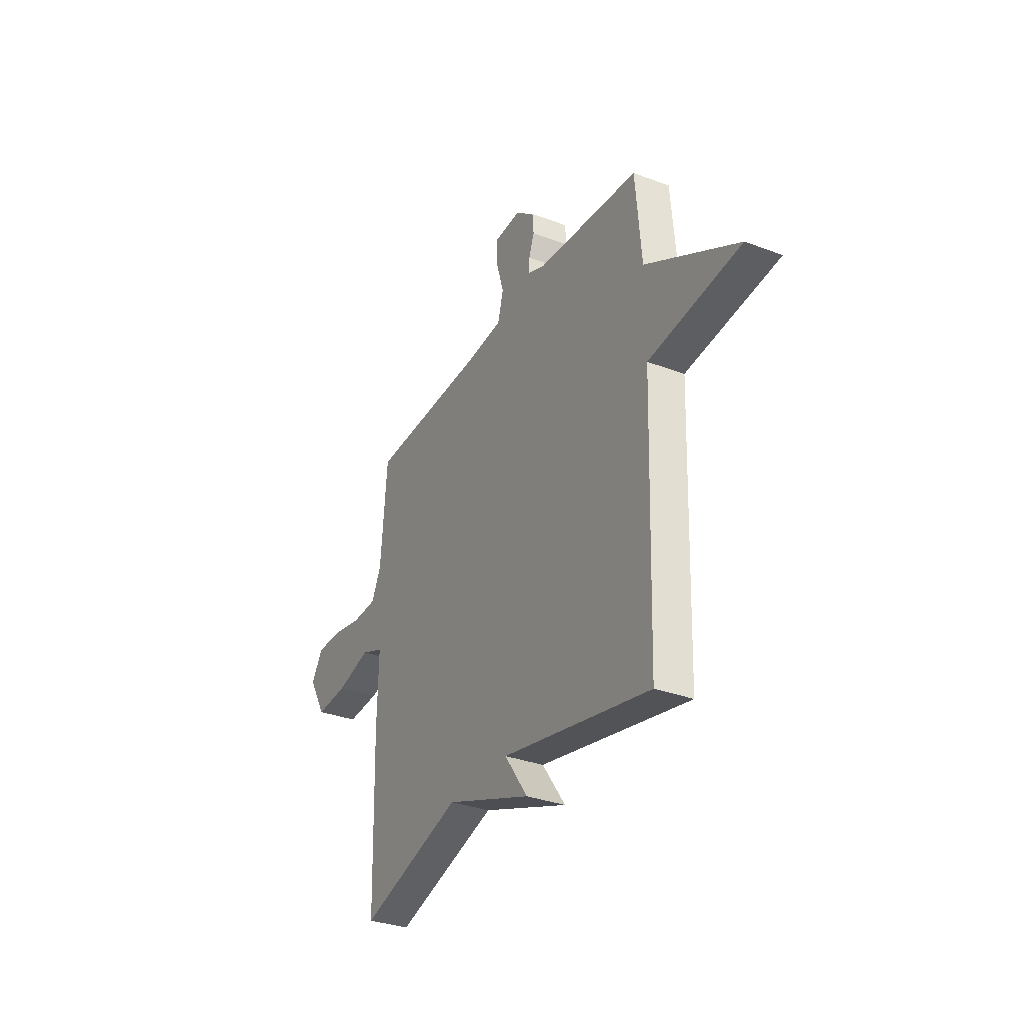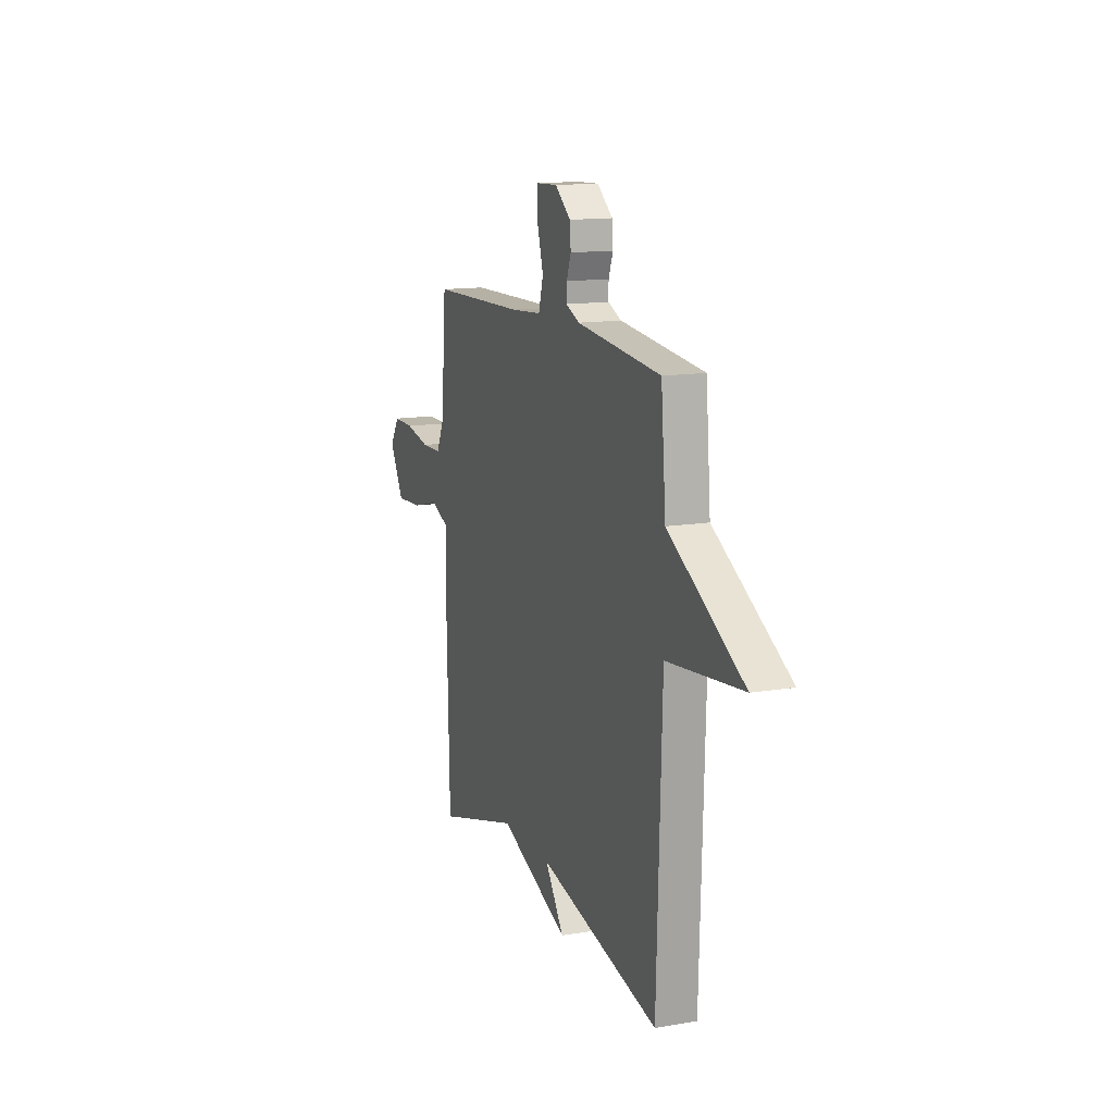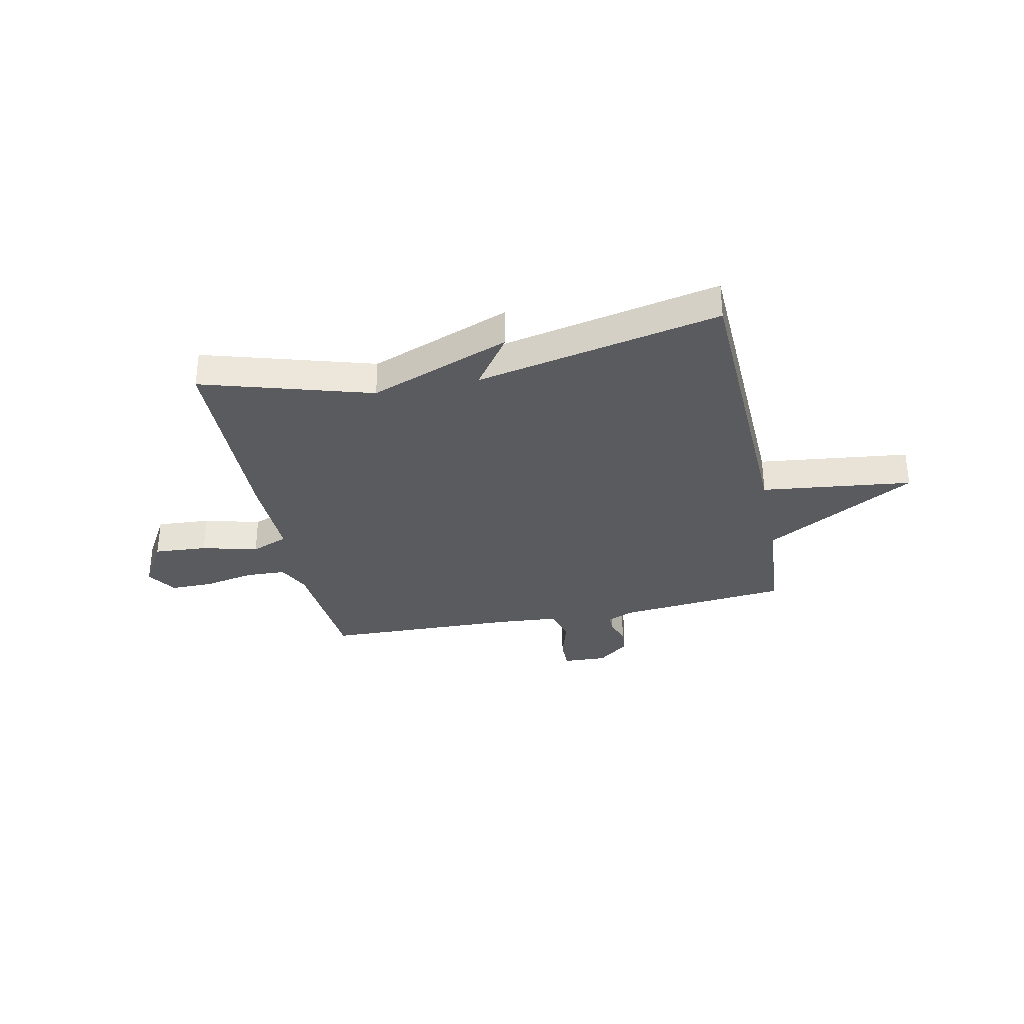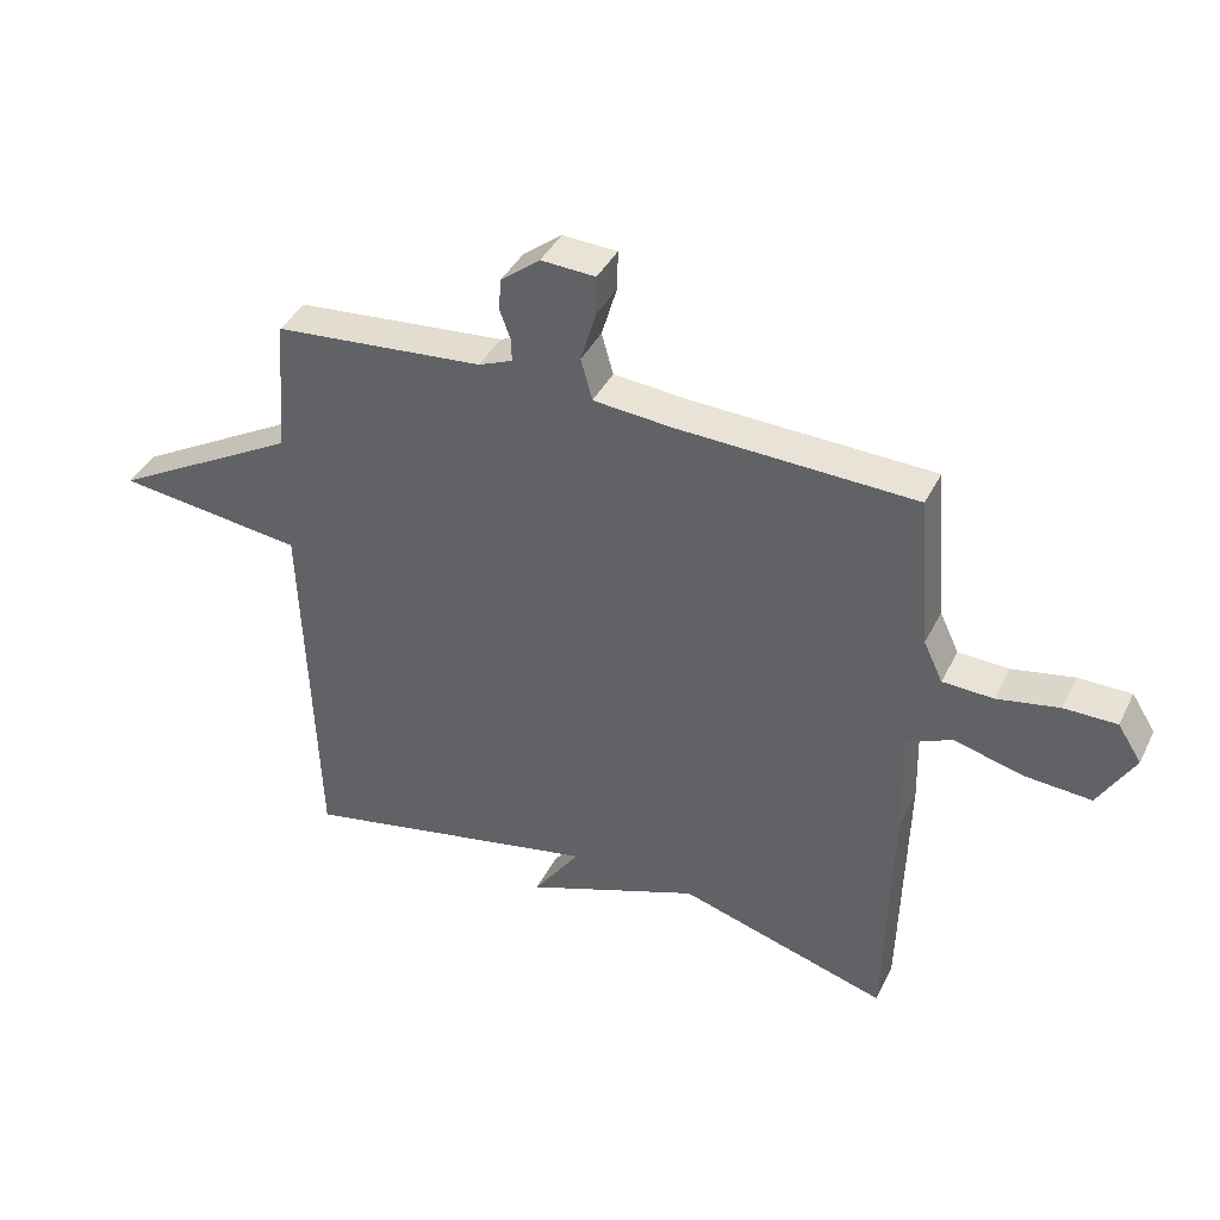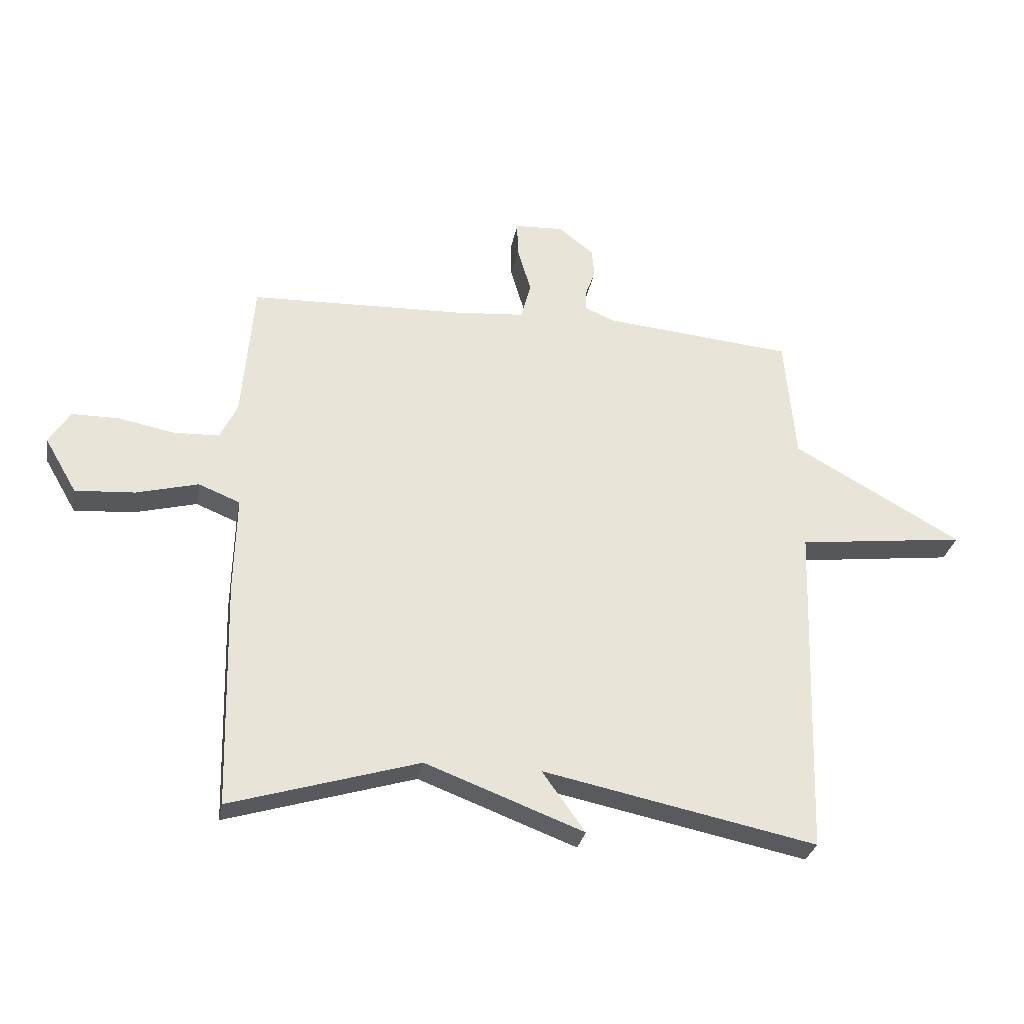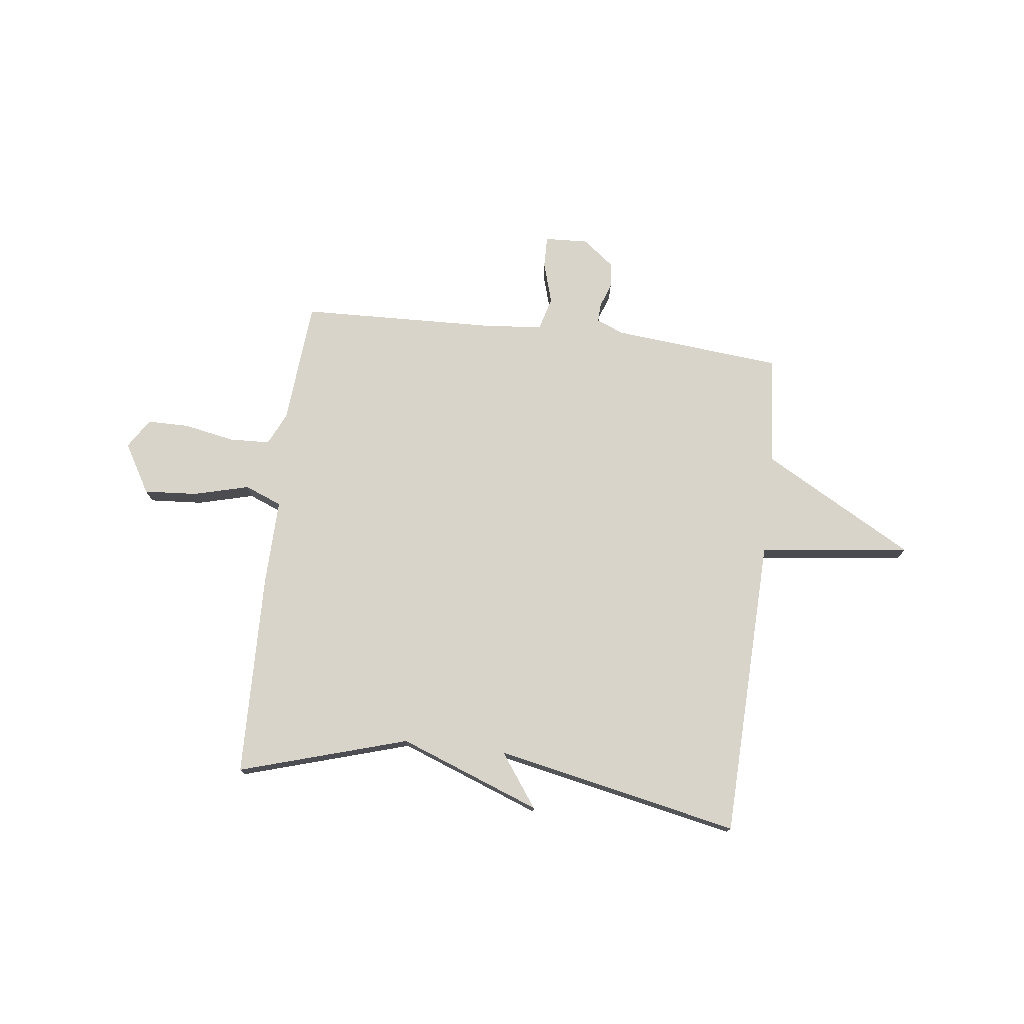
<metadata>
{"format":"obj","ext":"obj","renderer":"f3d","projection":"perspective","resolution":1024,"background":"white","views":[{"elev":-32.7,"azim":-117.6,"up":"+Z"},{"elev":13.8,"azim":-110.5,"up":"+Z"},{"elev":-32.8,"azim":-168.1,"up":"+Y"},{"elev":40.2,"azim":24.6,"up":"+Z"},{"elev":-29.8,"azim":169.7,"up":"+Z"},{"elev":74.9,"azim":-173.2,"up":"+Y"}]}
</metadata>
<code>
v -0.5 0.07 -0.5
v -0.519 0.07 0.085
v -0.811 0.07 0.12
v -0.519 0.07 0.285
v -0.5 0.07 0.5
v -0.172 0.07 0.531
v -0.119 0.07 0.553
v -0.12 0.07 0.589
v -0.137 0.07 0.635
v -0.133 0.07 0.685
v -0.072 0.07 0.733
v 0.013 0.07 0.729
v 0.012 0.07 0.668
v -0.012 0.07 0.587
v 0.006 0.07 0.522
v 0.128 0.07 0.512
v 0.5 0.07 0.5
v 0.52 0.07 0.258
v 0.55 0.07 0.195
v 0.629 0.07 0.192
v 0.726 0.07 0.211
v 0.808 0.07 0.211
v 0.845 0.07 0.153
v 0.789 0.07 0.057
v 0.686 0.07 0.064
v 0.578 0.07 0.092
v 0.506 0.07 0.063
v 0.51 0.07 -0.105
v 0.5 0.07 -0.5
v 0.173 0.07 -0.402
v -0.101 0.07 -0.506
v -0.027 0.07 -0.402
v -0.5 0 -0.5
v -0.519 0 0.085
v -0.811 0 0.12
v -0.519 0 0.285
v -0.5 0 0.5
v -0.172 0 0.531
v -0.119 0 0.553
v -0.12 0 0.589
v -0.137 0 0.635
v -0.133 0 0.685
v -0.072 0 0.733
v 0.013 0 0.729
v 0.012 0 0.668
v -0.012 0 0.587
v 0.006 0 0.522
v 0.128 0 0.512
v 0.5 0 0.5
v 0.52 0 0.258
v 0.55 0 0.195
v 0.629 0 0.192
v 0.726 0 0.211
v 0.808 0 0.211
v 0.845 0 0.153
v 0.789 0 0.057
v 0.686 0 0.064
v 0.578 0 0.092
v 0.506 0 0.063
v 0.51 0 -0.105
v 0.5 0 -0.5
v 0.173 0 -0.402
v -0.101 0 -0.506
v -0.027 0 -0.402
f 30 31 32
f 27 28 29 30
f 27 30 32
f 24 25 26
f 23 24 26
f 22 23 26
f 21 22 26
f 20 21 26
f 19 20 26 27
f 32 1 2
f 27 32 2
f 19 27 2
f 18 19 2
f 12 13 14
f 11 12 14
f 10 11 14
f 9 10 14
f 8 9 14
f 7 8 14 15
f 6 7 15
f 6 15 16
f 5 6 16
f 4 5 16
f 16 17 18
f 4 16 18
f 3 4 18
f 2 3 18
f 64 63 62
f 62 61 60 59
f 64 62 59
f 58 57 56
f 58 56 55
f 58 55 54
f 58 54 53
f 58 53 52
f 59 58 52 51
f 34 33 64
f 34 64 59
f 34 59 51
f 34 51 50
f 46 45 44
f 46 44 43
f 46 43 42
f 46 42 41
f 46 41 40
f 47 46 40 39
f 47 39 38
f 48 47 38
f 48 38 37
f 48 37 36
f 50 49 48
f 50 48 36
f 50 36 35
f 50 35 34
f 1 33 34 2
f 2 34 35 3
f 3 35 36 4
f 4 36 37 5
f 5 37 38 6
f 6 38 39 7
f 7 39 40 8
f 8 40 41 9
f 9 41 42 10
f 10 42 43 11
f 11 43 44 12
f 12 44 45 13
f 13 45 46 14
f 14 46 47 15
f 15 47 48 16
f 16 48 49 17
f 17 49 50 18
f 18 50 51 19
f 19 51 52 20
f 20 52 53 21
f 21 53 54 22
f 22 54 55 23
f 23 55 56 24
f 24 56 57 25
f 25 57 58 26
f 26 58 59 27
f 27 59 60 28
f 28 60 61 29
f 29 61 62 30
f 30 62 63 31
f 31 63 64 32
f 32 64 33 1

</code>
